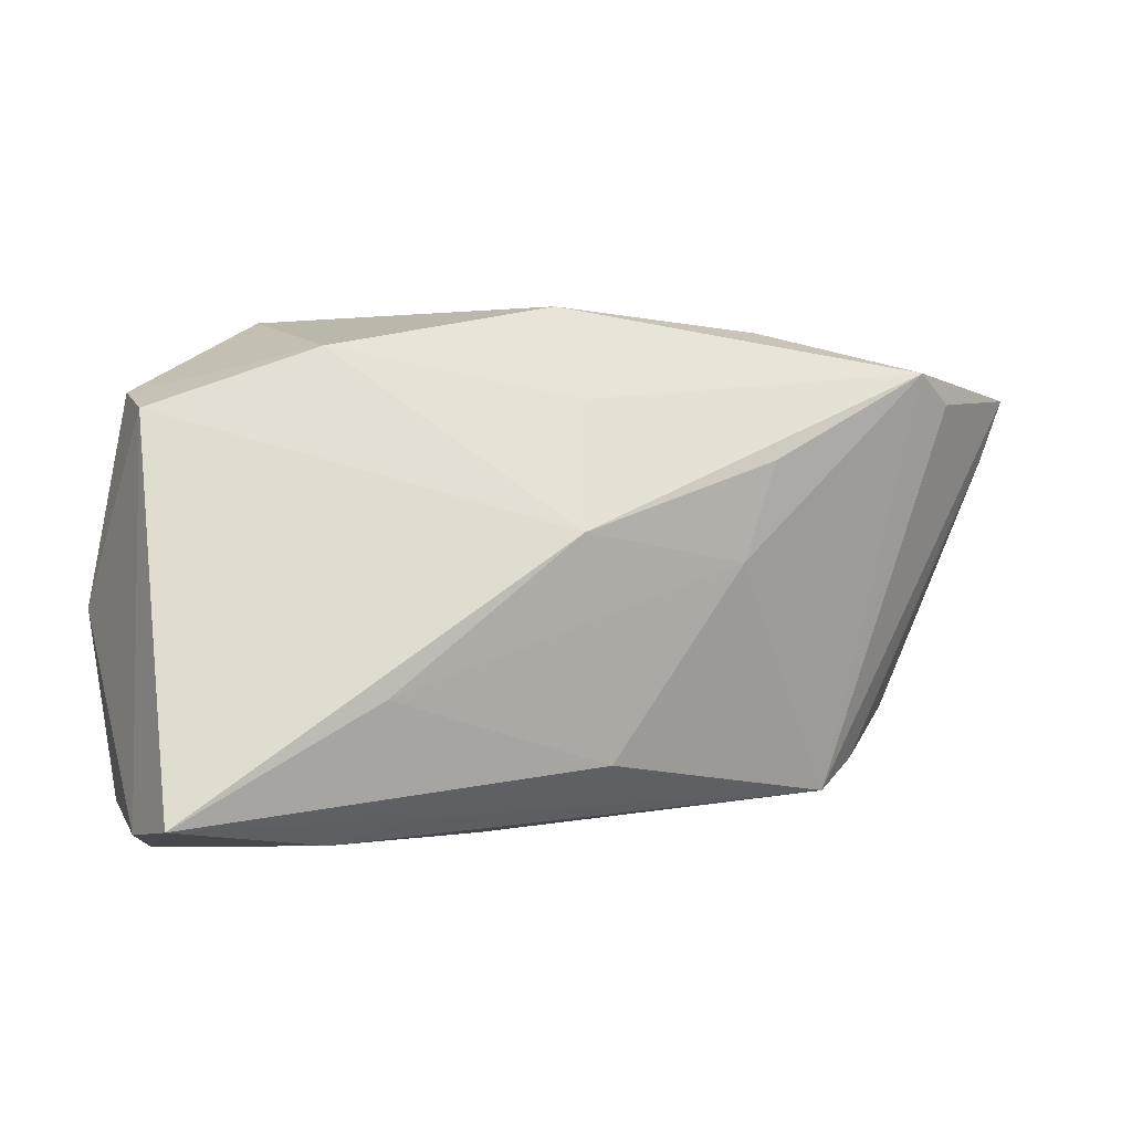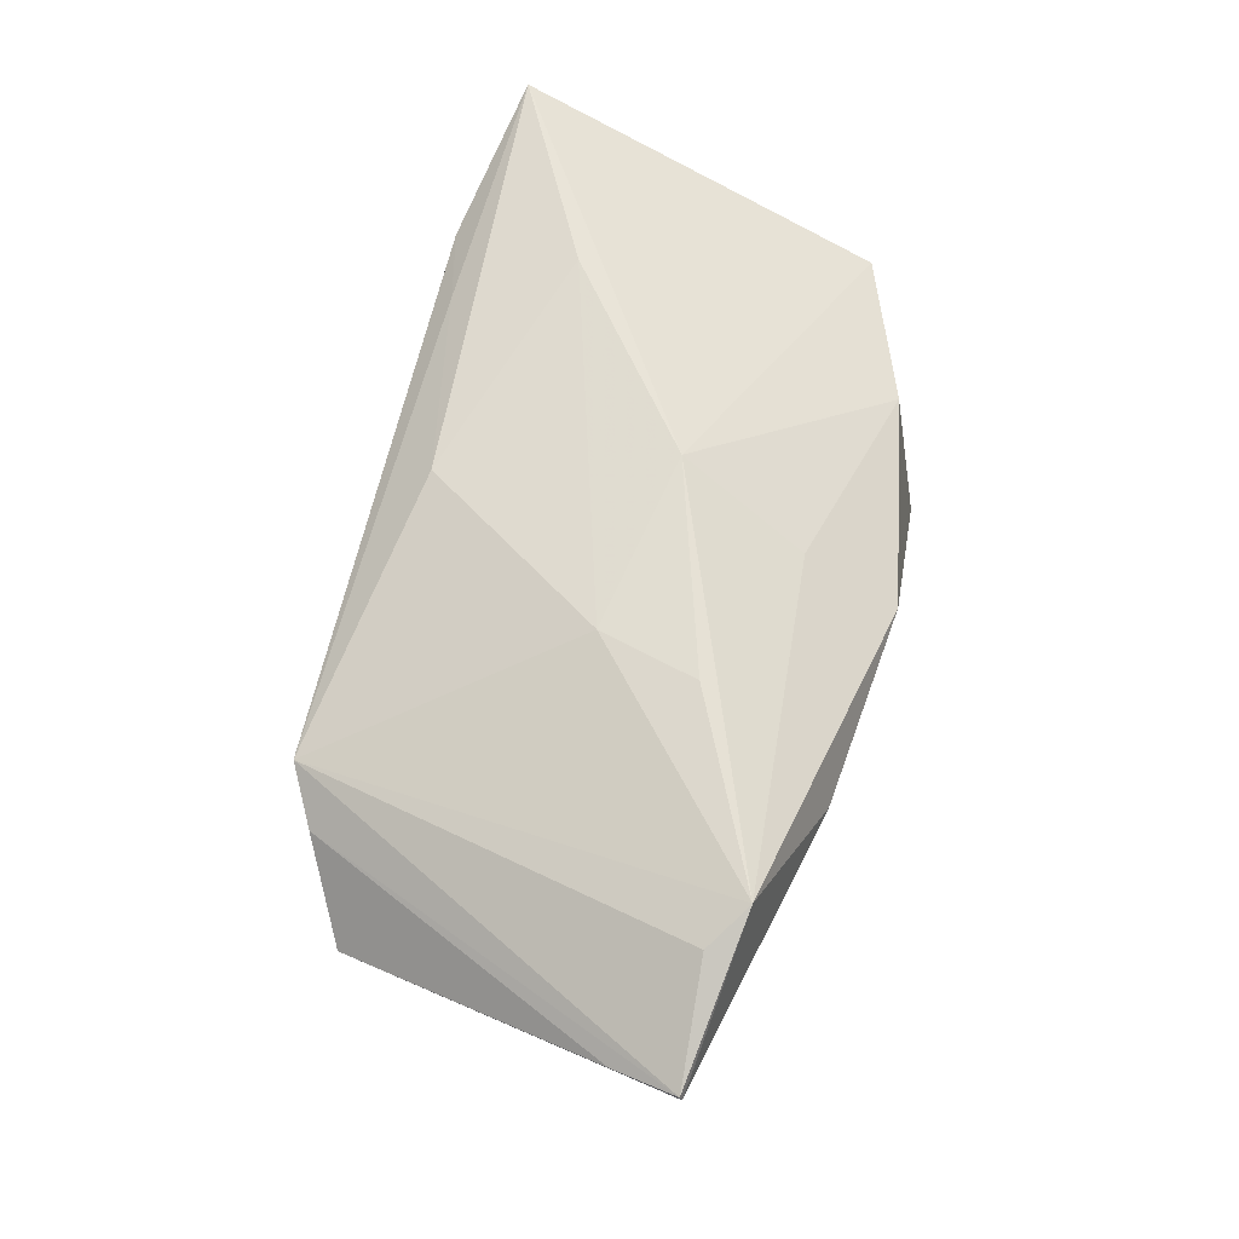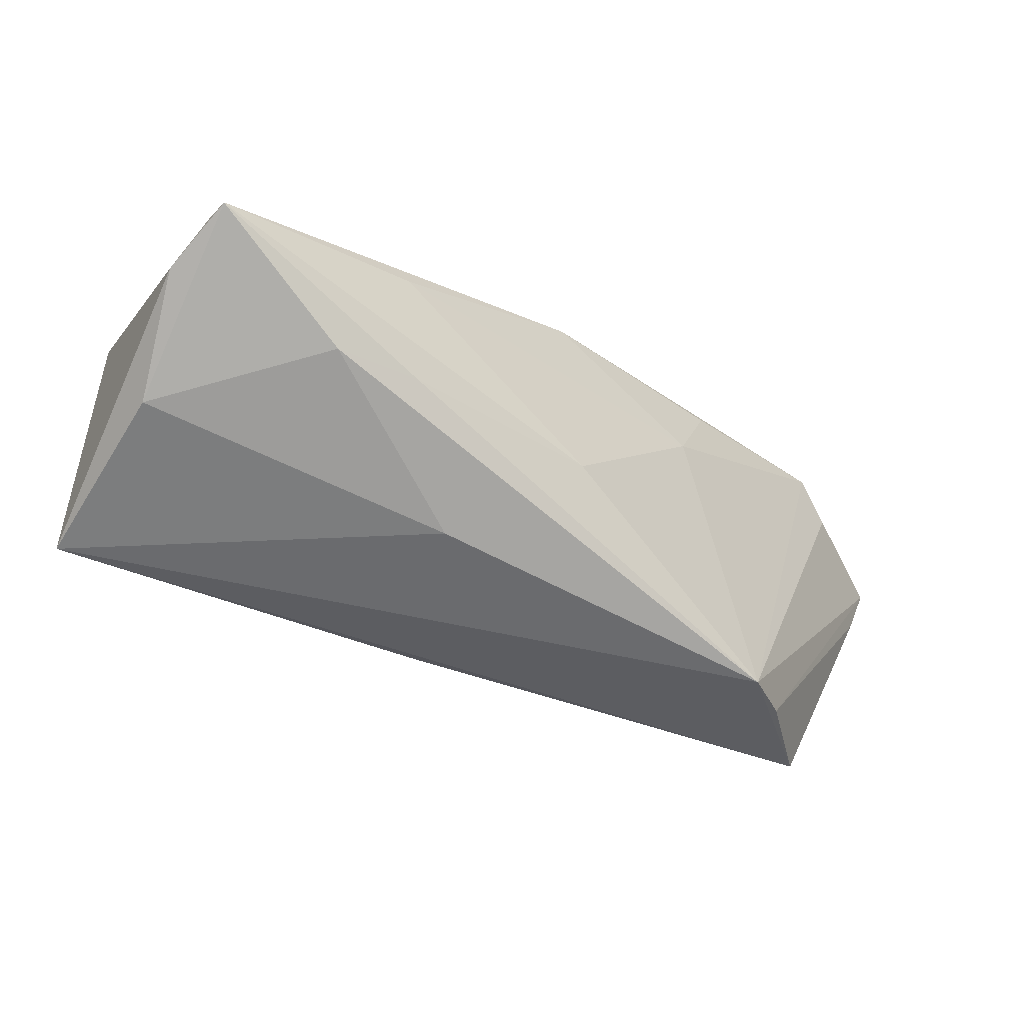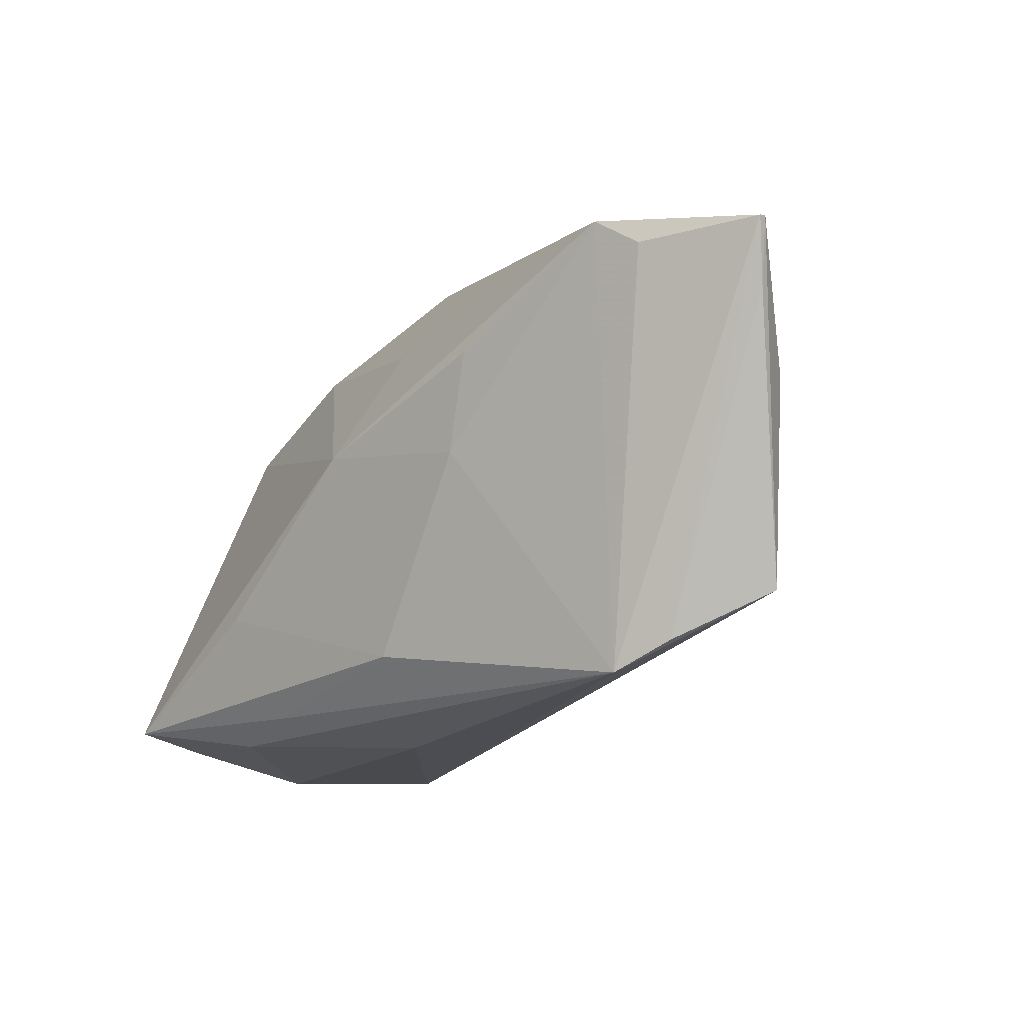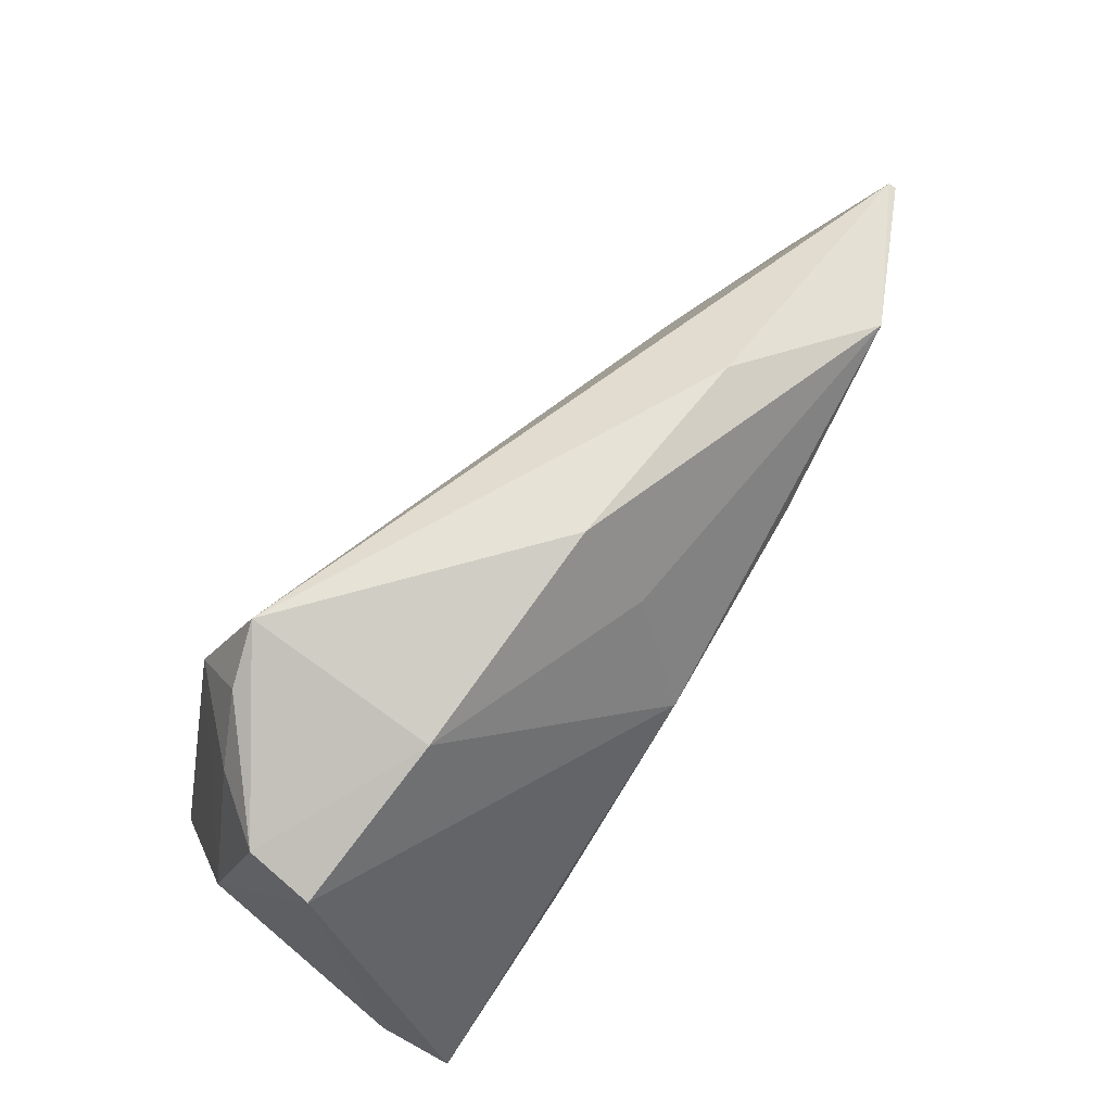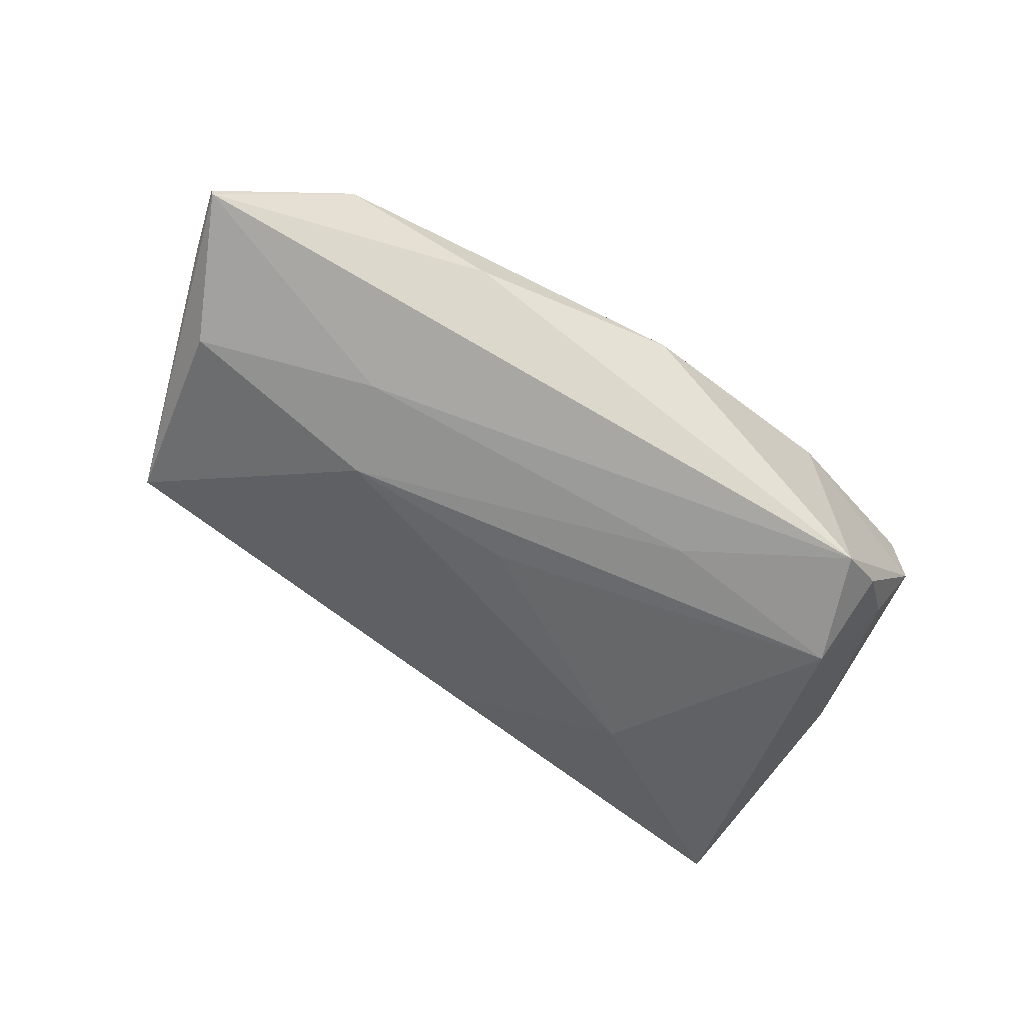
<metadata>
{"format":"obj","ext":"obj","renderer":"f3d","projection":"perspective","resolution":1024,"background":"white","views":[{"elev":2.5,"azim":-24.4,"up":"+Y"},{"elev":59.9,"azim":104.2,"up":"+Z"},{"elev":-63.7,"azim":-34.9,"up":"+Y"},{"elev":-16.2,"azim":51.0,"up":"+Y"},{"elev":70.1,"azim":-54.0,"up":"+Y"},{"elev":-45.2,"azim":148.5,"up":"+Z"}]}
</metadata>
<code>
v 0.06116 0.007375 -0.001779
v -0.03896 -0.02664 -0.0256
v -0.02742 0.01854 -0.02369
v 0.008341 -0.0198 0.0168
v 0.02816 0.01503 0.01941
v 0.06788 0.0227 0.007713
v 0.05492 0.02187 0.01455
v -0.03649 0.02163 -0.01289
v 0.01475 0.005035 -0.0148
v -0.04569 -0.02476 0.01194
v 0.03273 0.03056 0.006314
v 0.04781 -0.02257 0.004051
v -0.003683 0.02012 -0.01685
v -0.01525 -0.02439 0.01654
v -0.02041 -0.01057 0.02145
v 0.02446 0.00315 0.01861
v 0.006703 0.022 0.01329
v -0.02208 0.02787 0.005128
v 0.04005 0.01533 -0.005726
v -0.002497 -0.02867 0.003601
v 0.04991 0.02559 0.01684
v -0.04209 0.0226 -0.004541
v 0.03643 0.004729 -0.009893
v -0.04024 -0.02867 -0.002242
v 0.002761 0.007033 0.02145
v -0.04261 0.02069 0.003631
v 0.00654 -0.02127 -0.01649
v -0.02971 0.02811 -0.01598
v -0.04523 -0.002033 -0.01121
v -0.02521 -0.02682 0.01536
v 0.04172 -0.0259 0.007446
v 0.05727 -0.01725 -0.003949
v -0.01382 -0.01154 -0.02167
v -0.04458 -0.02313 0.02145
v 0.06601 0.015 0.005811
v -0.02277 0.03175 -0.01823
v 0.06778 0.02294 0.006795
v 0.006254 0.03308 0.005445
f 3 2 29
f 24 34 10
f 10 2 24
f 29 2 10
f 10 26 29
f 34 26 10
f 30 34 24
f 25 26 34
f 18 26 25
f 6 21 7
f 29 26 22
f 22 26 18
f 14 4 34
f 34 30 14
f 37 21 6
f 18 25 17
f 17 25 21
f 17 38 18
f 21 38 17
f 34 4 15
f 15 25 34
f 16 15 4
f 25 15 16
f 8 3 29
f 29 22 8
f 18 38 36
f 36 22 18
f 4 14 31
f 31 14 30
f 31 16 4
f 6 7 31
f 31 7 21
f 21 16 31
f 35 37 6
f 2 3 33
f 21 25 5
f 5 16 21
f 25 16 5
f 28 8 22
f 22 36 28
f 3 8 28
f 28 36 3
f 11 36 38
f 37 36 11
f 11 38 21
f 21 37 11
f 13 23 3
f 3 36 13
f 20 30 24
f 20 31 30
f 24 2 20
f 2 31 20
f 3 23 9
f 9 33 3
f 23 33 9
f 32 31 2
f 23 1 32
f 37 35 32
f 32 1 37
f 19 13 36
f 19 36 37
f 37 1 19
f 19 1 23
f 23 13 19
f 31 32 12
f 12 32 35
f 6 31 12
f 12 35 6
f 2 33 27
f 27 32 2
f 27 33 23
f 23 32 27

</code>
